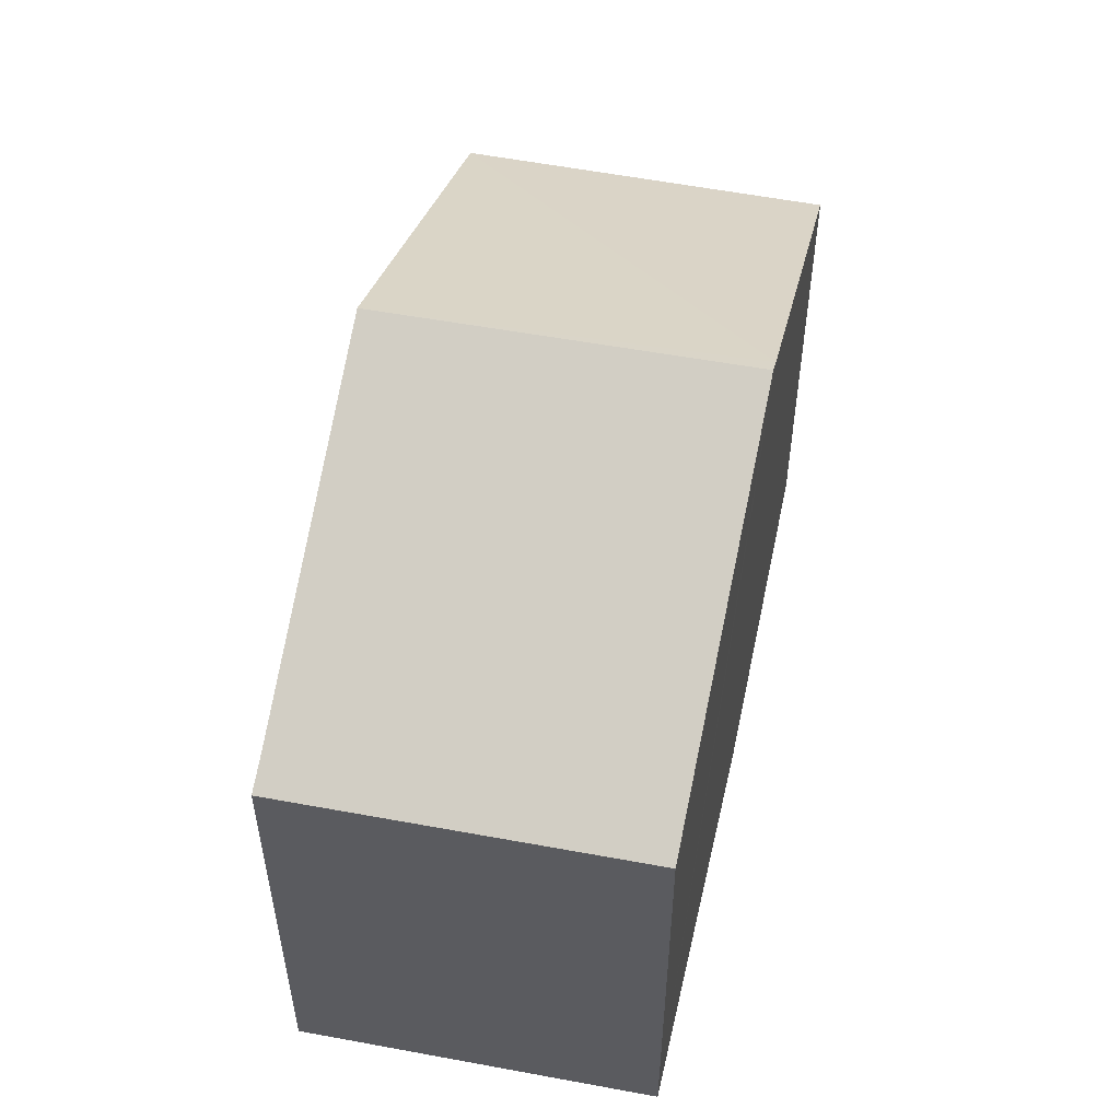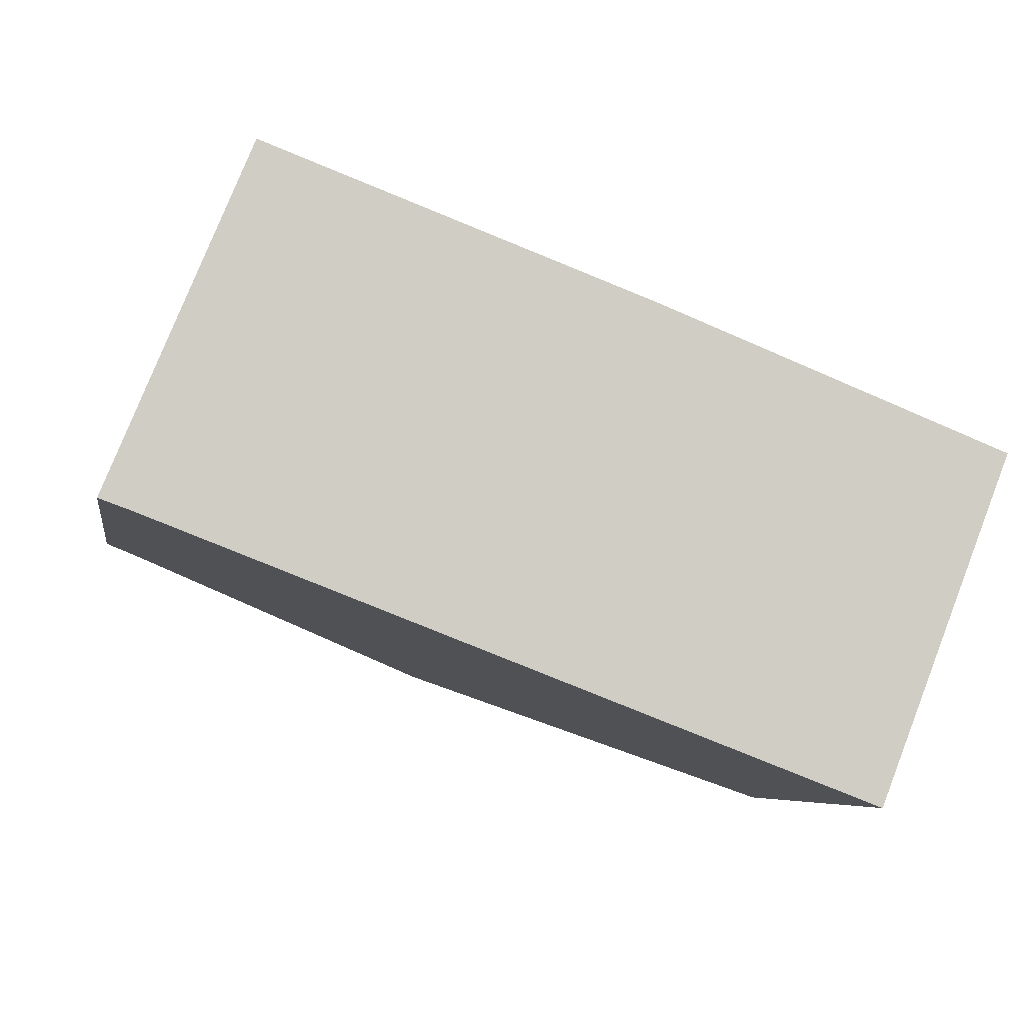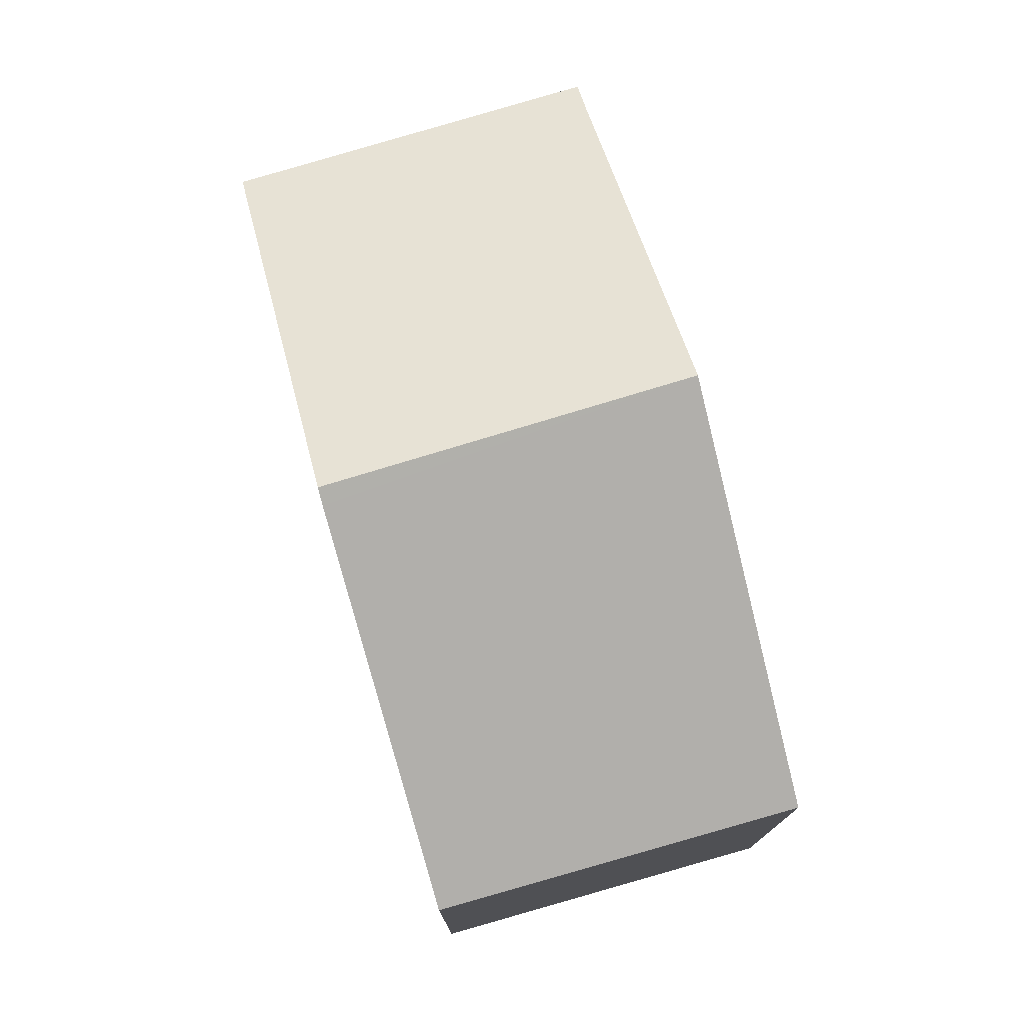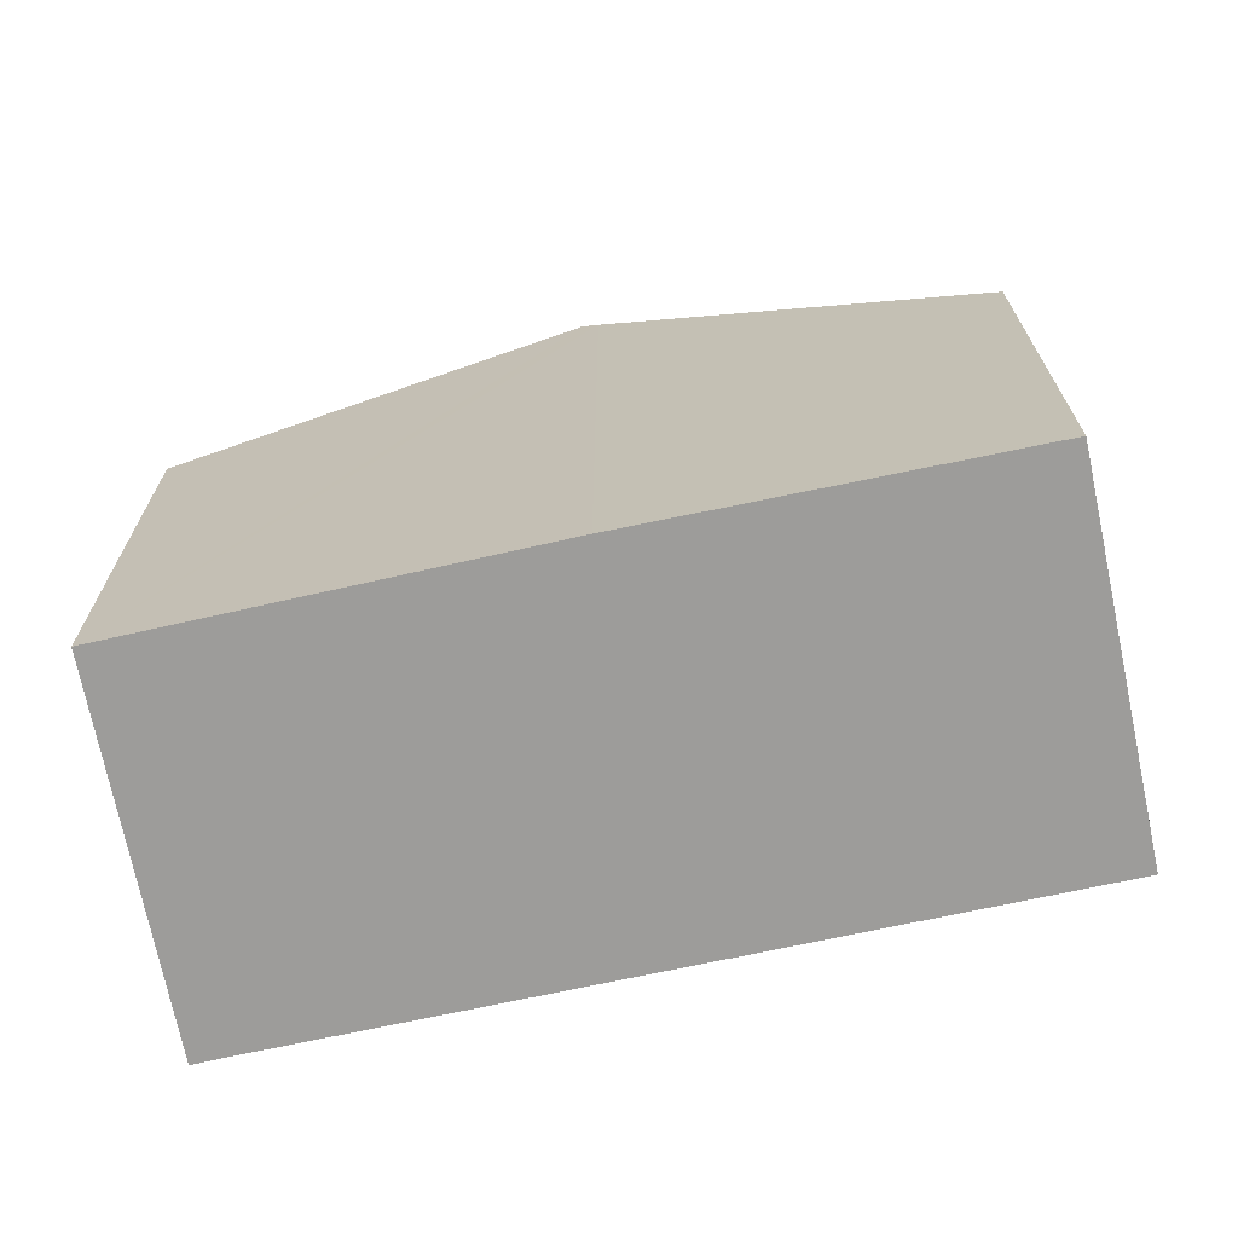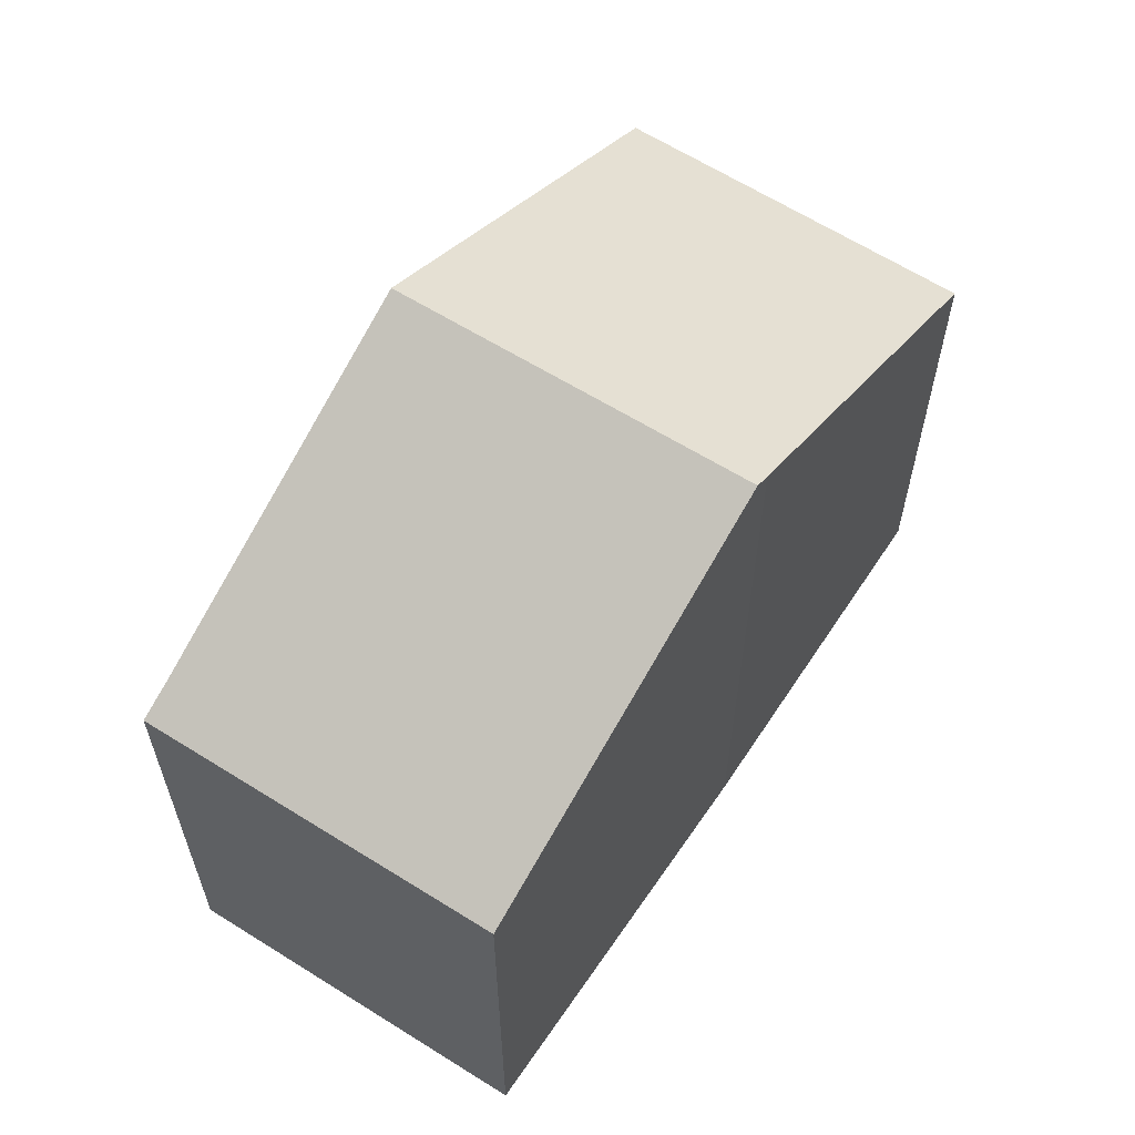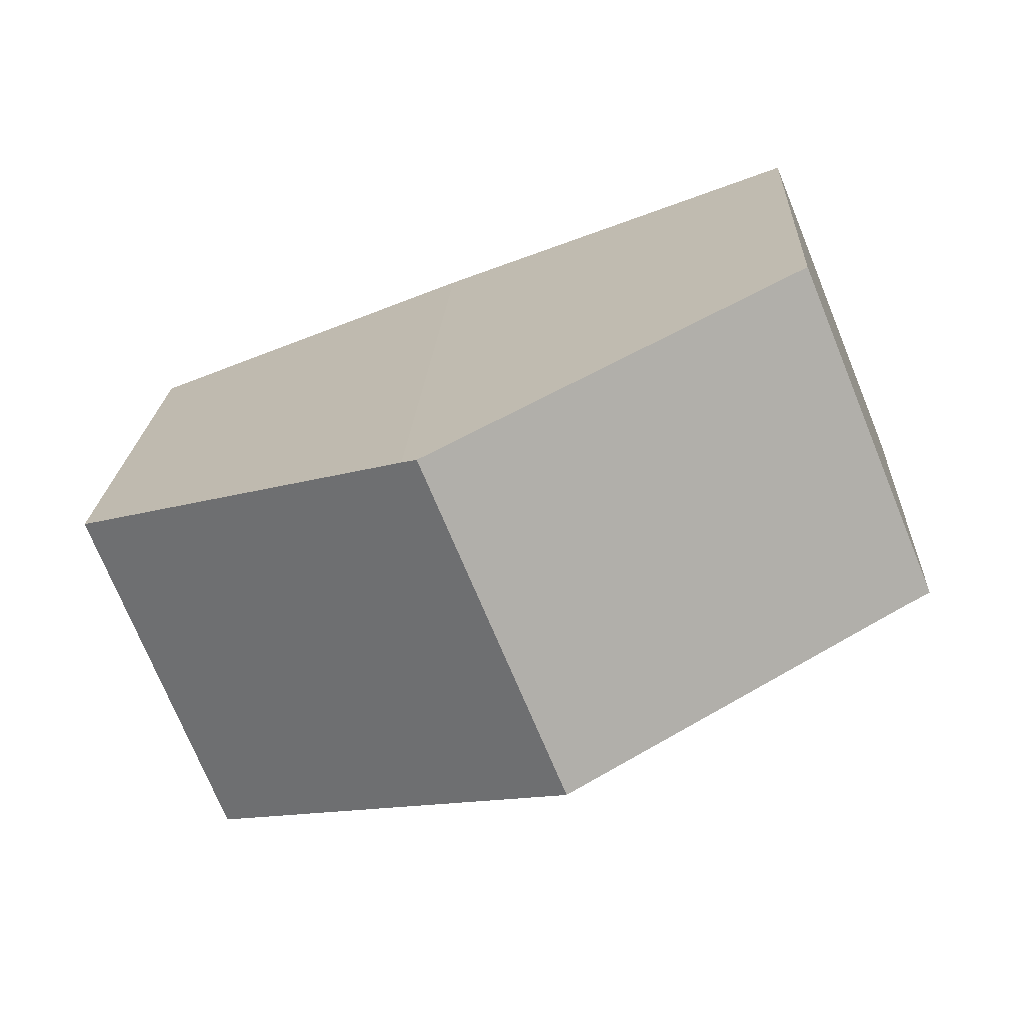
<metadata>
{"format":"obj","ext":"obj","renderer":"f3d","projection":"perspective","resolution":1024,"background":"white","views":[{"elev":54.3,"azim":-56.5,"up":"+Y"},{"elev":-6.0,"azim":-9.1,"up":"+Z"},{"elev":76.7,"azim":95.4,"up":"+Y"},{"elev":-70.1,"azim":33.4,"up":"+Y"},{"elev":61.7,"azim":-35.1,"up":"+Y"},{"elev":20.5,"azim":-177.2,"up":"+Z"}]}
</metadata>
<code>
v  5.976 10.85 -2.286
v  2.29 7.674 5.559
v  8.282 10.85 3.311
v  0.514 7.945 -0.186
v  0 7.674 4.699e-16
v  12.04 7.625 -4.619
v  12.27 7.625 -4.073
v  12.05 7.619 -4.623
v  14.22 7.679 0.96
v  8.529 10.72 3.219
v  0 0 0
v  2.29 -3.404e-16 5.559
v  8.529 -1.971e-16 3.219
v  8.282 -2.027e-16 3.311
v  14.22 -5.878e-17 0.96
v  12.05 2.831e-16 -4.623
v  12.27 2.494e-16 -4.073
v  0.514 1.139e-17 -0.186
v  12.04 2.828e-16 -4.619
v  5.976 1.4e-16 -2.286
g defaultobject
f 1 2 3
f 2 1 4
f 2 4 5
f 6 7 8
f 7 6 9
f 9 6 10
f 10 6 1
f 10 1 3
f 11 2 5
f 2 11 12
f 12 3 2
f 3 12 10
f 10 12 13
f 13 12 14
f 13 9 10
f 9 13 15
f 15 7 9
f 7 15 8
f 8 15 16
f 16 15 17
f 18 5 4
f 5 18 11
f 8 19 6
f 19 8 16
f 19 1 6
f 1 19 4
f 4 19 20
f 4 20 18
f 17 19 16
f 19 17 20
f 20 17 15
f 20 15 13
f 20 13 18
f 18 13 14
f 18 14 12
f 18 12 11

</code>
